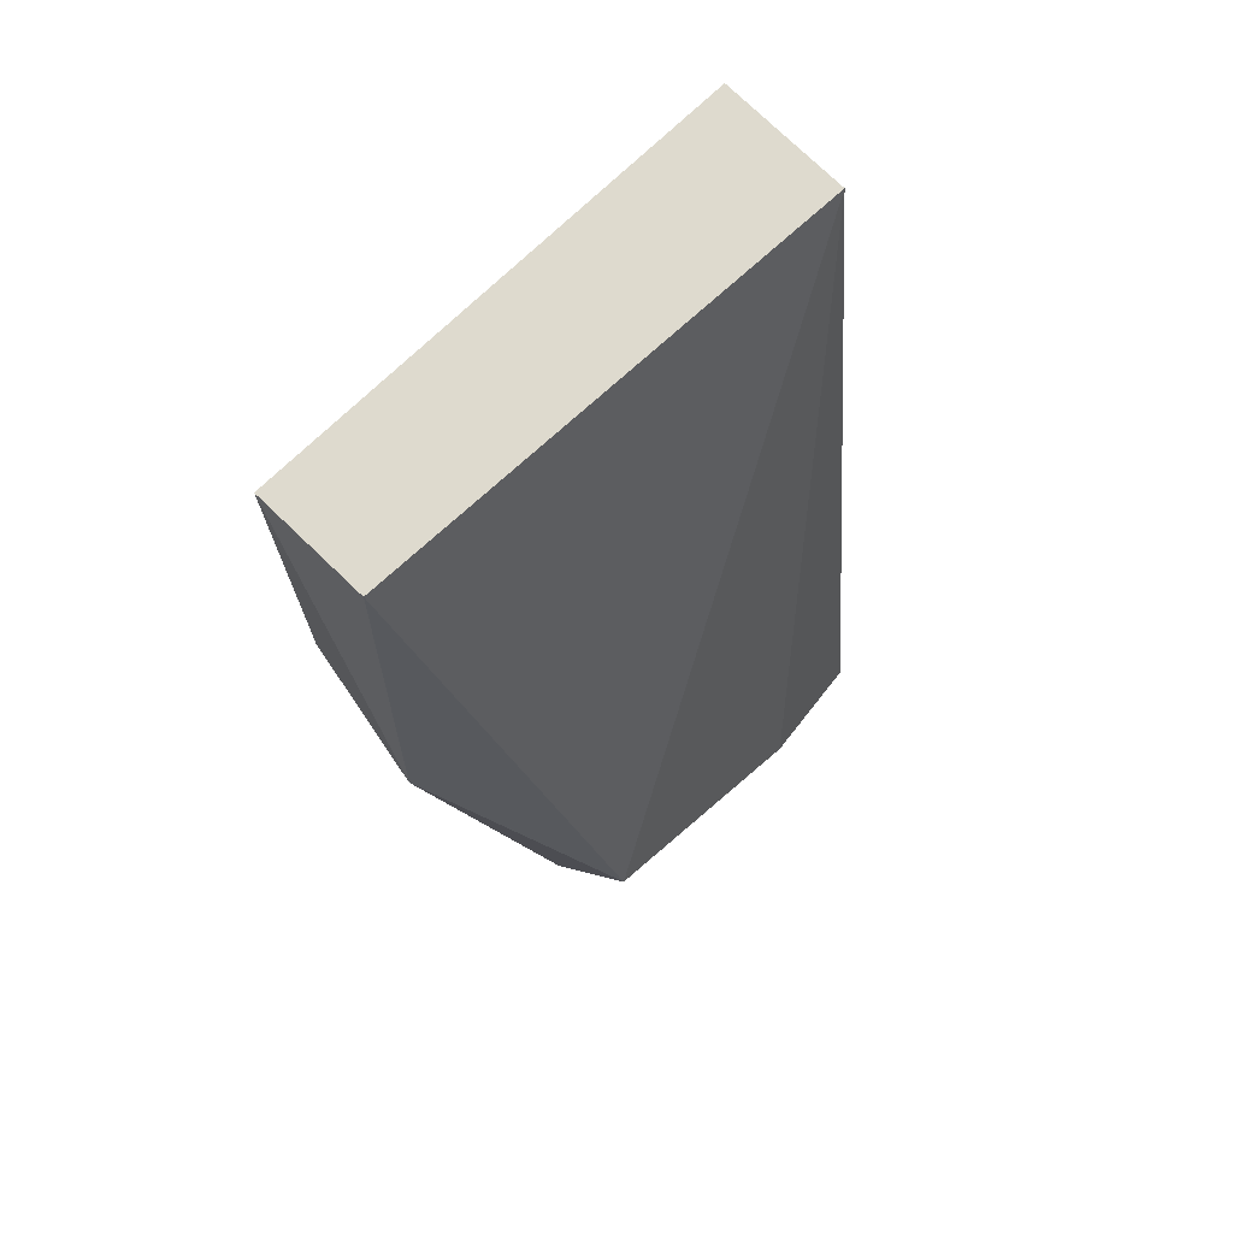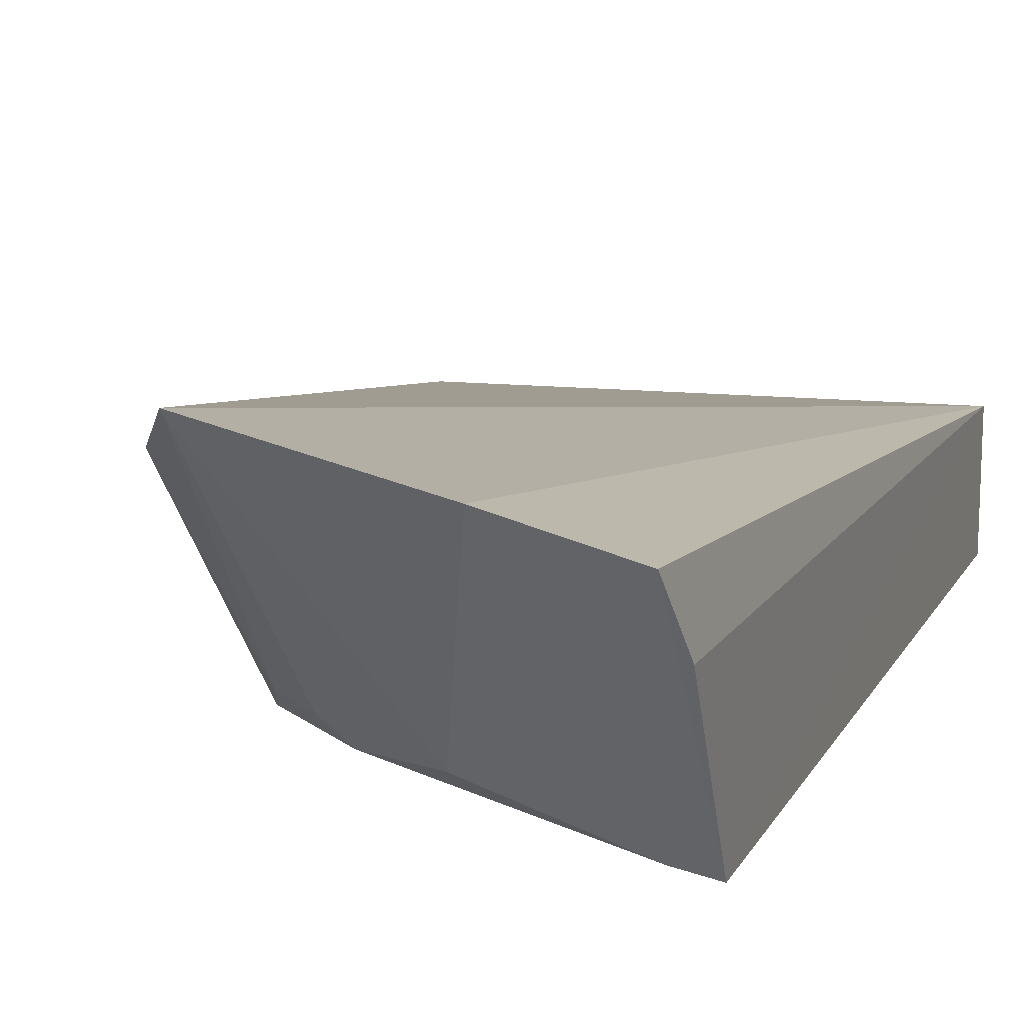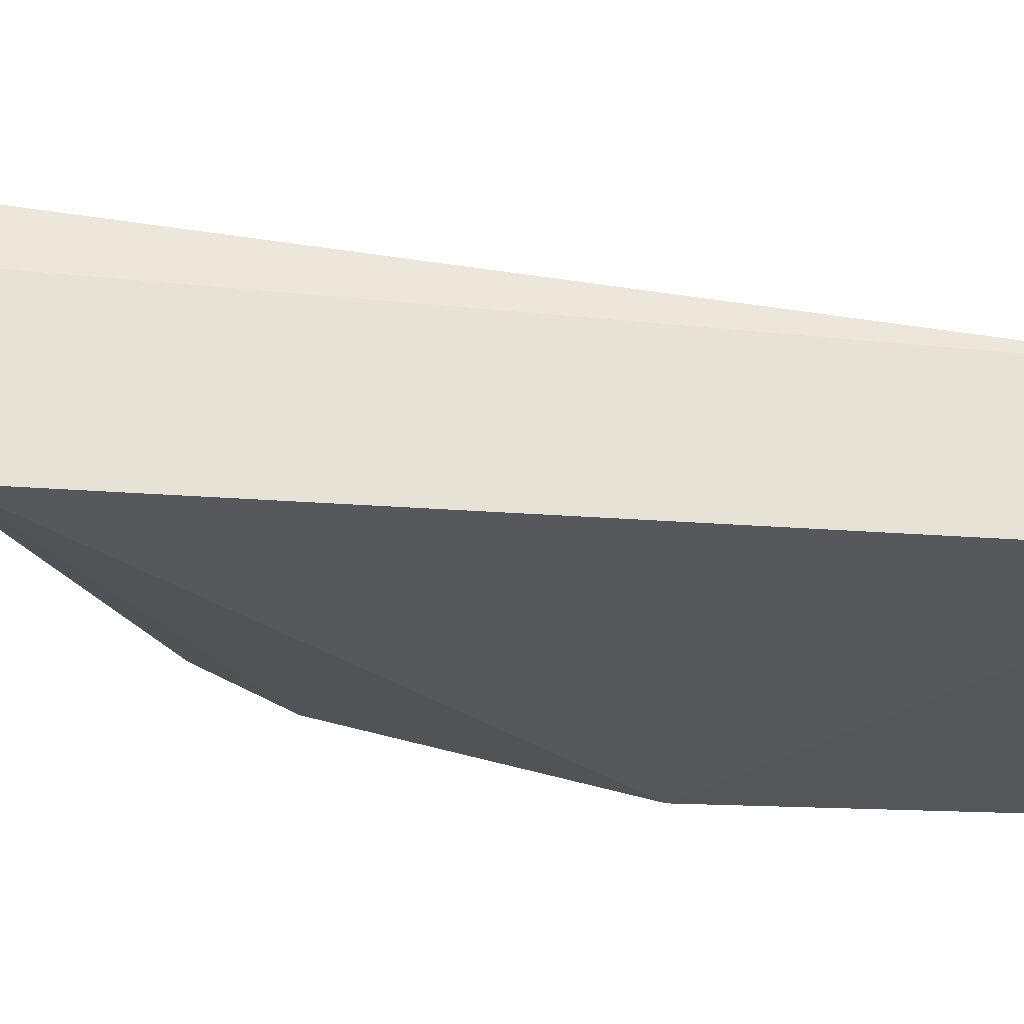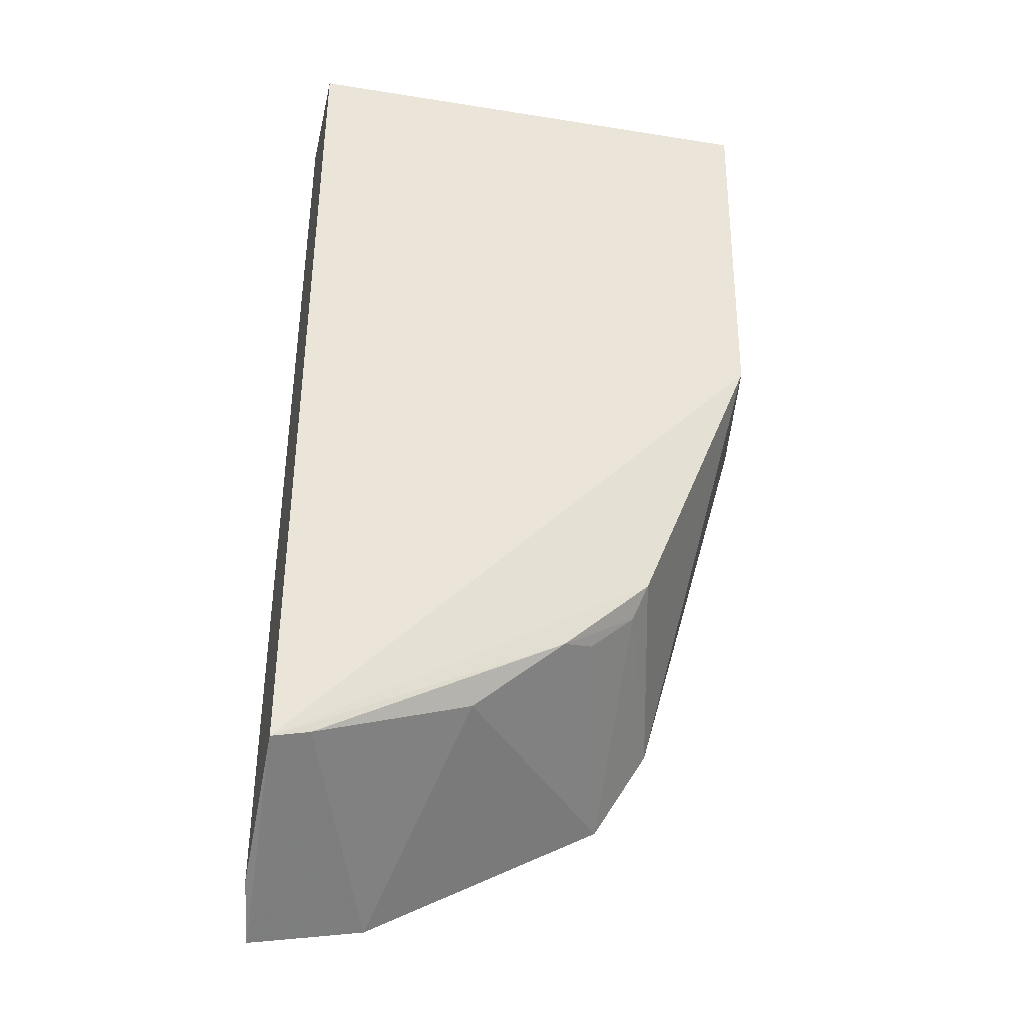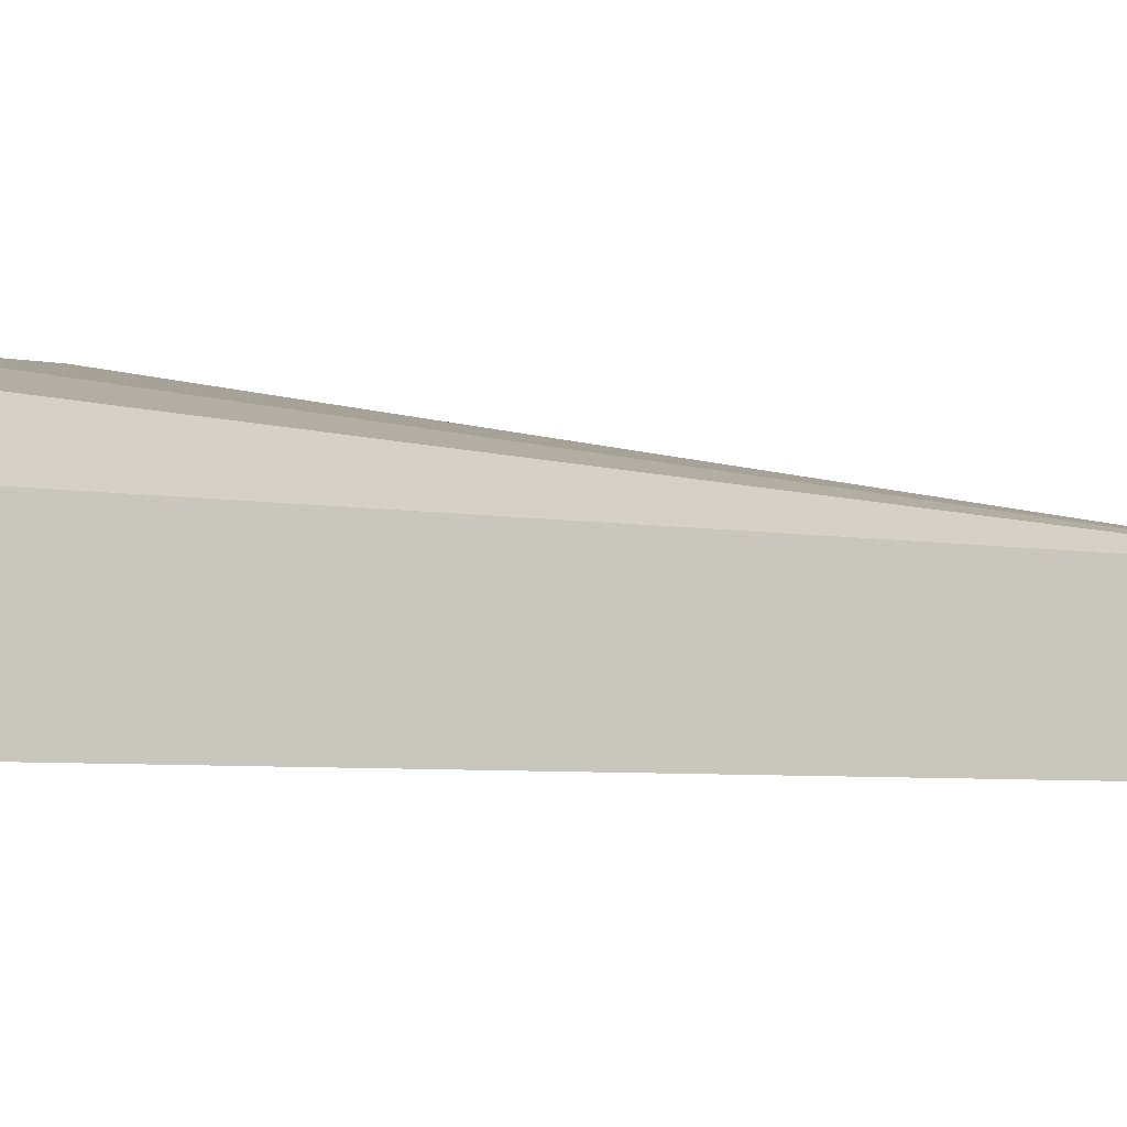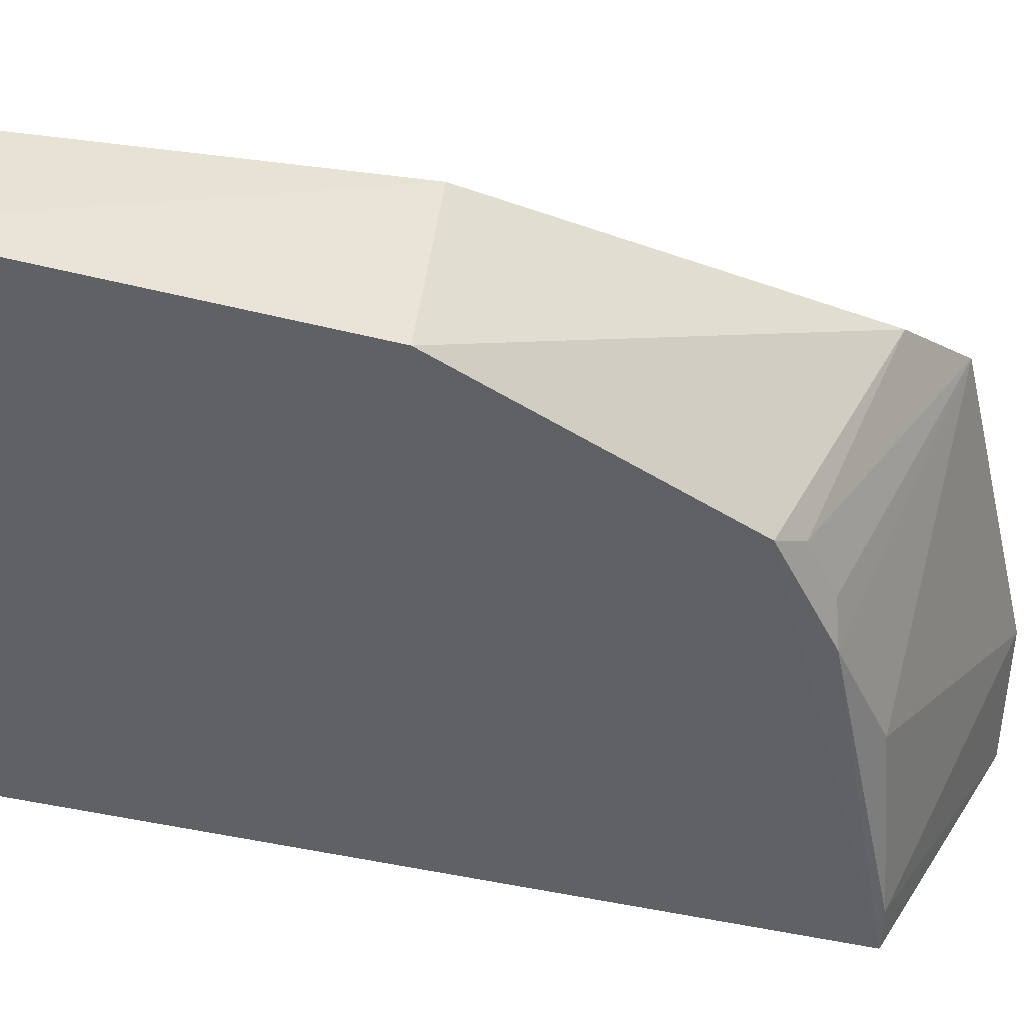
<metadata>
{"format":"obj","ext":"obj","renderer":"f3d","projection":"perspective","resolution":1024,"background":"white","views":[{"elev":71.3,"azim":-44.4,"up":"+Y"},{"elev":14.6,"azim":19.0,"up":"+Z"},{"elev":-25.5,"azim":86.7,"up":"+Z"},{"elev":-33.7,"azim":167.8,"up":"+Y"},{"elev":-0.6,"azim":81.5,"up":"+Z"},{"elev":-47.5,"azim":-105.8,"up":"+Z"}]}
</metadata>
<code>
v -0.09832 -0.3554 -0.165
v -0.0951 -0.3143 -0.2414
v -0.0984 -0.0227 -0.2048
v -0.2642 -0.02259 -0.2092
v -0.2418 -0.2729 -0.1719
v -0.09848 -0.02273 -0.2488
v -0.09474 -0.3424 -0.187
v -0.1635 -0.2914 -0.2333
v -0.2258 -0.2985 -0.1561
v -0.1397 -0.3457 -0.1585
v -0.2647 -0.1437 -0.2478
v -0.2733 -0.1483 -0.1984
v -0.2214 -0.2501 -0.2337
v -0.1085 -0.311 -0.2406
v -0.2651 -0.02272 -0.2487
v -0.2061 -0.2631 -0.2333
v -0.2255 -0.24 -0.2407
v -0.1947 -0.2669 -0.2396
f 6 3 2
f 6 4 3
f 7 1 2
f 7 2 3
f 7 3 1
f 9 3 4
f 10 9 8
f 10 1 3
f 10 3 9
f 11 6 2
f 12 9 4
f 12 5 9
f 12 11 5
f 13 9 5
f 14 10 8
f 14 2 1
f 14 1 10
f 15 4 6
f 15 6 11
f 15 12 4
f 15 11 12
f 16 9 13
f 17 13 5
f 17 5 11
f 17 11 2
f 18 8 9
f 18 9 16
f 18 16 13
f 18 13 17
f 18 14 8
f 18 17 2
f 18 2 14

</code>
